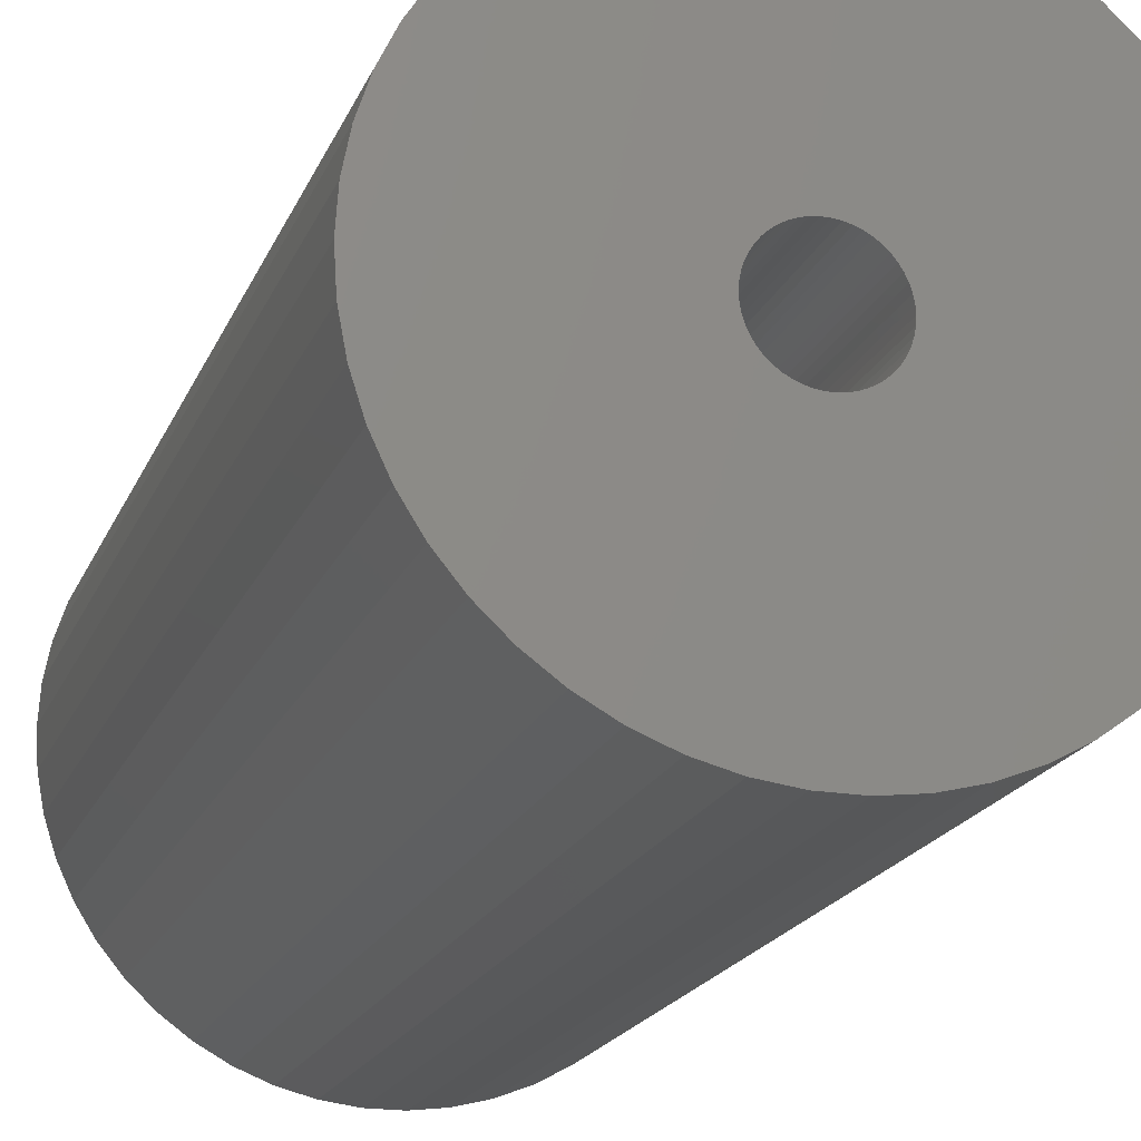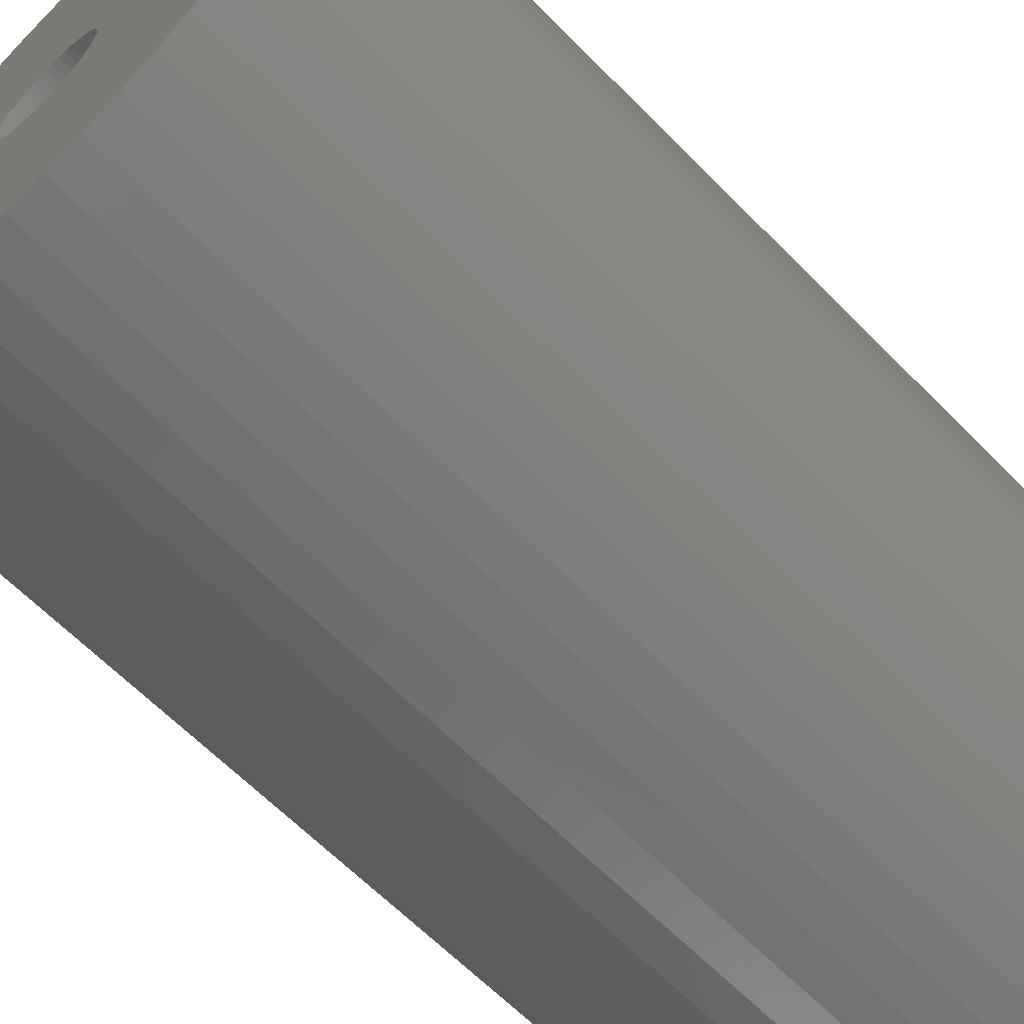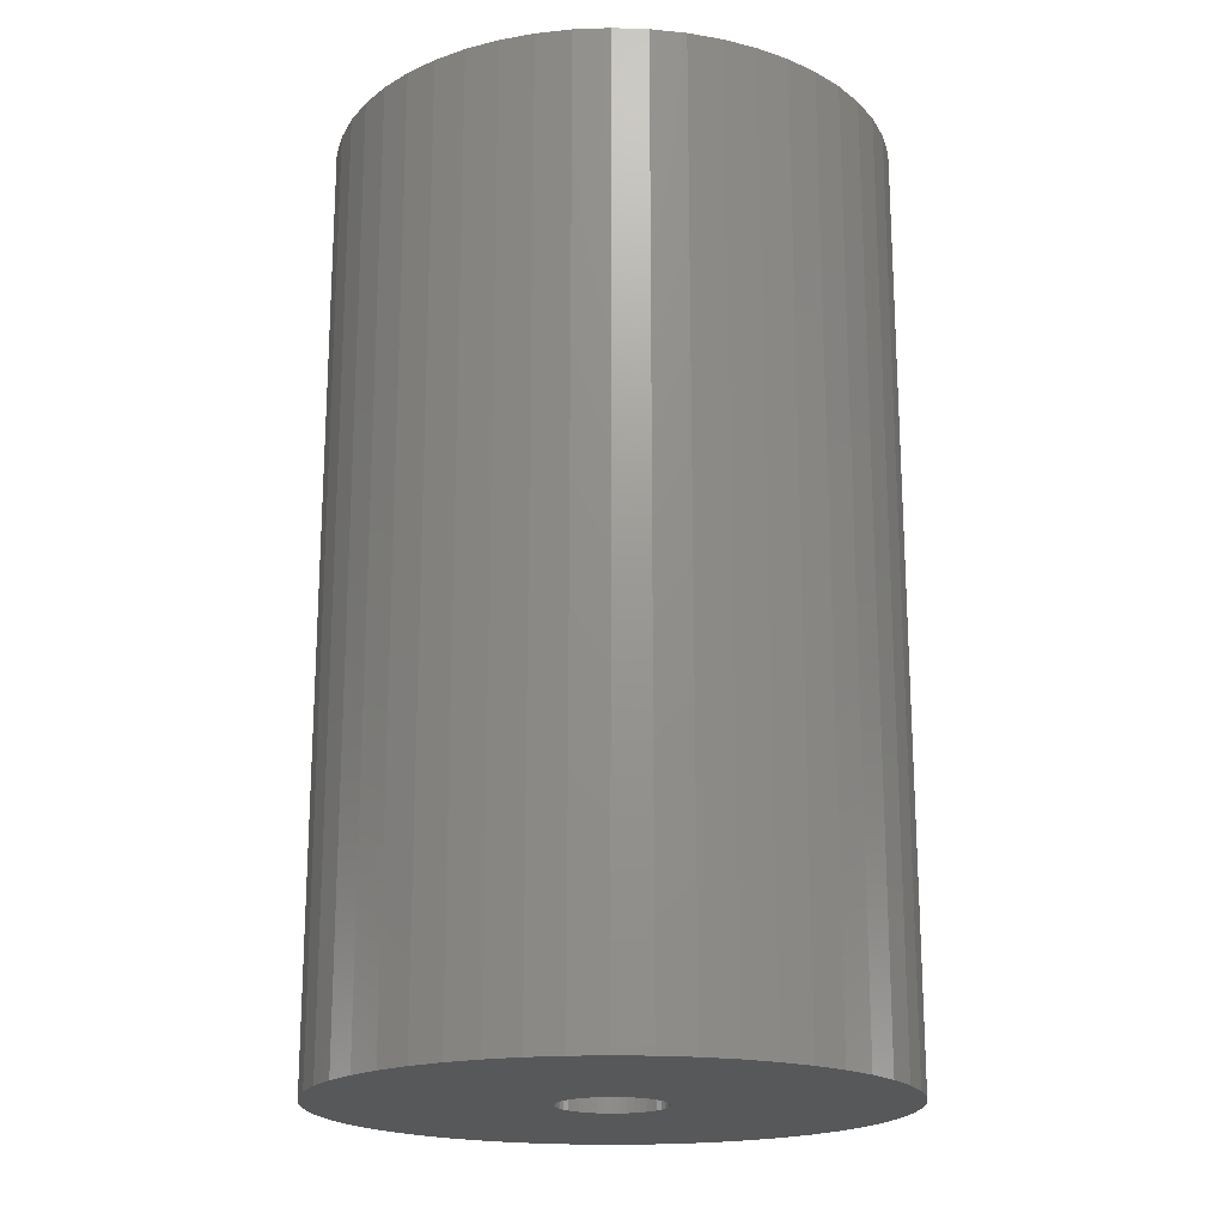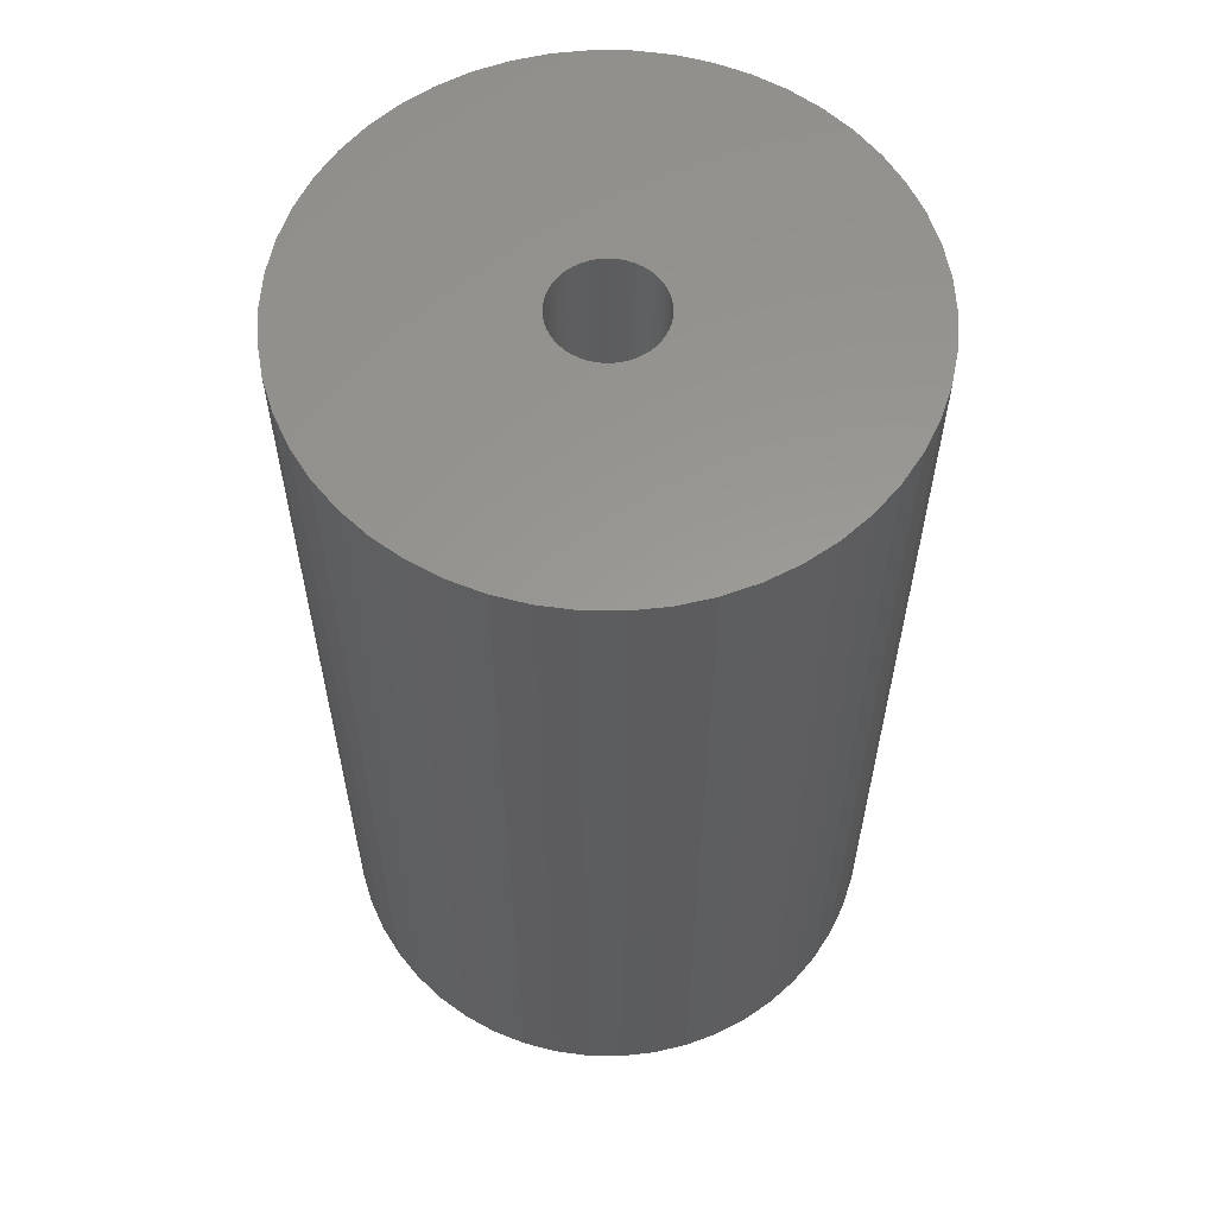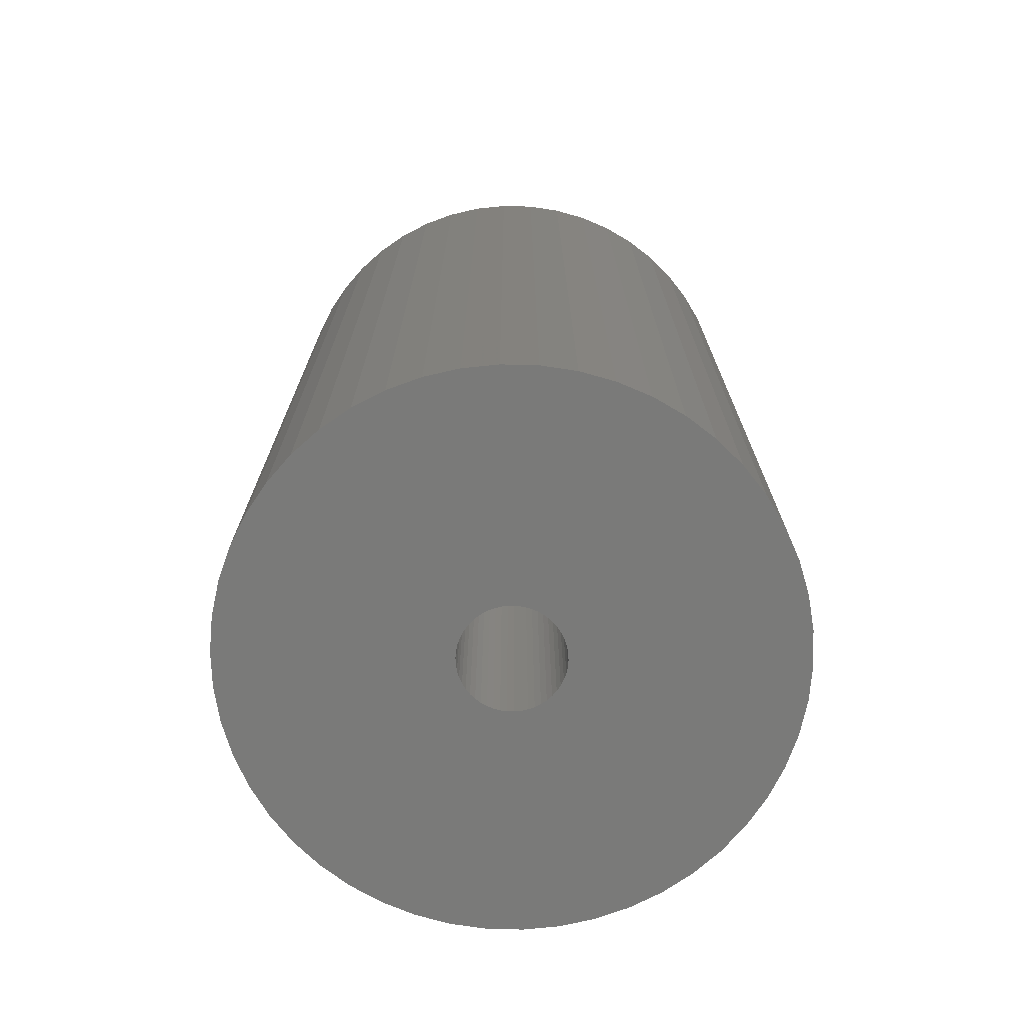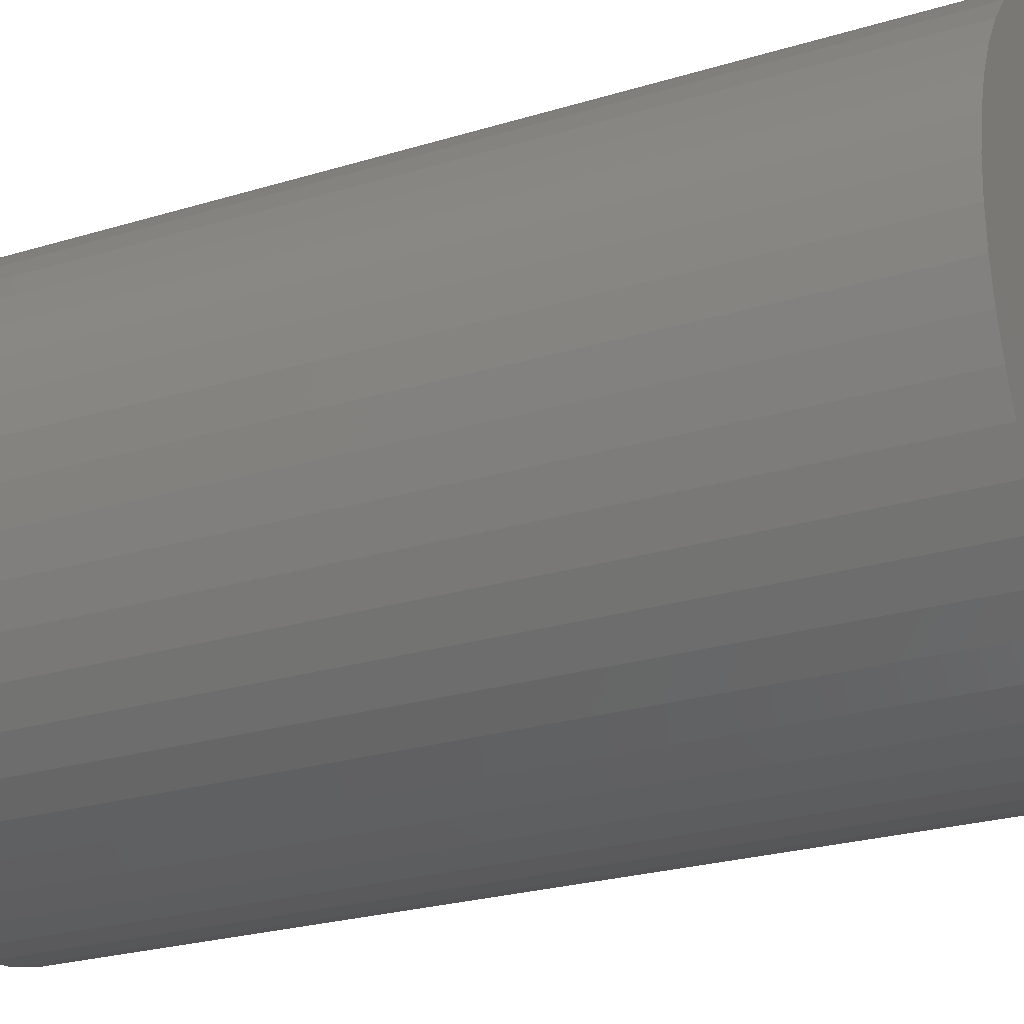
<metadata>
{"format":"stl","ext":"stl","renderer":"f3d","projection":"perspective","resolution":1024,"background":"white","views":[{"elev":-19.3,"azim":-17.7,"up":"+Y"},{"elev":-63.4,"azim":44.3,"up":"+Y"},{"elev":-19.2,"azim":-82.5,"up":"+Z"},{"elev":59.3,"azim":-121.7,"up":"+Z"},{"elev":-73.0,"azim":5.8,"up":"+Z"},{"elev":-24.4,"azim":-63.1,"up":"+Y"}]}
</metadata>
<code>
# stl→obj: 200 verts, 400 faces
v 12 0 20
v 11.91 1.504 -20
v 11.91 1.504 20
v 12 0 -20
v -12 0 -20
v -11.91 1.504 20
v -11.91 1.504 -20
v -12 0 20
v 0.7535 11.98 -20
v -0.7535 11.98 20
v 0.7535 11.98 20
v -0.7535 11.98 -20
v -0.7535 -11.98 -20
v 0.7535 -11.98 20
v -0.7535 -11.98 20
v 0.7535 -11.98 -20
v 8.748 8.215 -20
v 7.649 9.246 20
v 8.748 8.215 20
v 7.649 9.246 -20
v -7.649 9.246 -20
v -8.748 8.215 20
v -7.649 9.246 20
v -8.748 8.215 -20
v -3.708 11.41 -20
v -5.109 10.86 20
v -3.708 11.41 20
v -5.109 10.86 -20
v 9.708 -7.053 20
v 10.52 -5.781 -20
v 10.52 -5.781 20
v 9.708 -7.053 -20
v 11.16 4.417 20
v 10.52 5.781 -20
v 10.52 5.781 20
v 11.16 4.417 -20
v 11.62 2.984 -20
v 11.62 2.984 20
v 9.708 7.053 -20
v 9.708 7.053 20
v 5.109 10.86 -20
v 3.708 11.41 20
v 5.109 10.86 20
v 3.708 11.41 -20
v 2.249 11.79 20
v 2.249 11.79 -20
v 6.43 10.13 -20
v 6.43 10.13 20
v -11.16 4.417 -20
v -10.52 5.781 20
v -10.52 5.781 -20
v -11.16 4.417 20
v -9.708 7.053 -20
v -9.708 7.053 20
v -11.62 2.984 -20
v -11.62 2.984 20
v -2.249 11.79 20
v -2.249 11.79 -20
v 2.249 -11.79 20
v 2.249 -11.79 -20
v 2.25 0 20
v 2.232 0.282 20
v 11.91 -1.504 20
v 2.179 0.5596 20
v 2.232 -0.282 20
v 2.092 0.8283 20
v 11.62 -2.984 20
v 1.972 1.084 20
v 2.179 -0.5596 20
v 1.82 1.323 20
v 11.16 -4.417 20
v 1.64 1.54 20
v 2.092 -0.8283 20
v 1.434 1.734 20
v 1.206 1.9 20
v 1.972 -1.084 20
v 0.958 2.036 20
v 1.82 -1.323 20
v 0.6953 2.14 20
v 0.4216 2.21 20
v 0.1413 2.246 20
v -0.1413 2.246 20
v -0.4216 2.21 20
v -0.6953 2.14 20
v -0.958 2.036 20
v -1.206 1.9 20
v -6.43 10.13 20
v -1.434 1.734 20
v -1.64 1.54 20
v -1.82 1.323 20
v 8.748 -8.215 20
v 1.64 -1.54 20
v 7.649 -9.246 20
v 1.434 -1.734 20
v 6.43 -10.13 20
v 1.206 -1.9 20
v 5.109 -10.86 20
v 0.958 -2.036 20
v 3.708 -11.41 20
v 0.6953 -2.14 20
v 0.4216 -2.21 20
v 0.1413 -2.246 20
v -0.1413 -2.246 20
v -0.4216 -2.21 20
v -2.249 -11.79 20
v -0.6953 -2.14 20
v -3.708 -11.41 20
v -0.958 -2.036 20
v -5.109 -10.86 20
v -1.206 -1.9 20
v -6.43 -10.13 20
v -1.434 -1.734 20
v -7.649 -9.246 20
v -1.64 -1.54 20
v -8.748 -8.215 20
v -1.82 -1.323 20
v -9.708 -7.053 20
v -1.972 -1.084 20
v -10.52 -5.781 20
v -2.092 -0.8283 20
v -11.16 -4.417 20
v -2.179 -0.5596 20
v -11.62 -2.984 20
v -2.232 -0.282 20
v -11.91 -1.504 20
v -2.25 0 20
v -1.972 1.084 20
v -2.092 0.8283 20
v -2.179 0.5596 20
v -2.232 0.282 20
v -6.43 10.13 -20
v 11.91 -1.504 -20
v 8.748 -8.215 -20
v 11.62 -2.984 -20
v 11.16 -4.417 -20
v -8.748 -8.215 -20
v -7.649 -9.246 -20
v -10.52 -5.781 -20
v -11.16 -4.417 -20
v -9.708 -7.053 -20
v 2.25 0 -20
v 2.232 -0.282 -20
v 2.179 -0.5596 -20
v 2.232 0.282 -20
v 2.092 -0.8283 -20
v 1.972 -1.084 -20
v 2.179 0.5596 -20
v 1.82 -1.323 -20
v 1.64 -1.54 -20
v 7.649 -9.246 -20
v 2.092 0.8283 -20
v 1.434 -1.734 -20
v 6.43 -10.13 -20
v 1.206 -1.9 -20
v 5.109 -10.86 -20
v 1.972 1.084 -20
v 0.958 -2.036 -20
v 3.708 -11.41 -20
v 1.82 1.323 -20
v 0.6953 -2.14 -20
v 0.4216 -2.21 -20
v 0.1413 -2.246 -20
v -0.1413 -2.246 -20
v -0.4216 -2.21 -20
v -2.249 -11.79 -20
v -0.6953 -2.14 -20
v -3.708 -11.41 -20
v -0.958 -2.036 -20
v -5.109 -10.86 -20
v -1.206 -1.9 -20
v -6.43 -10.13 -20
v -1.434 -1.734 -20
v -1.64 -1.54 -20
v -1.82 -1.323 -20
v 1.64 1.54 -20
v 1.434 1.734 -20
v 1.206 1.9 -20
v 0.958 2.036 -20
v 0.6953 2.14 -20
v 0.4216 2.21 -20
v 0.1413 2.246 -20
v -0.1413 2.246 -20
v -0.4216 2.21 -20
v -0.6953 2.14 -20
v -0.958 2.036 -20
v -1.206 1.9 -20
v -1.434 1.734 -20
v -1.64 1.54 -20
v -1.82 1.323 -20
v -1.972 1.084 -20
v -2.092 0.8283 -20
v -2.179 0.5596 -20
v -2.232 0.282 -20
v -2.25 0 -20
v -1.972 -1.084 -20
v -2.092 -0.8283 -20
v -2.179 -0.5596 -20
v -11.62 -2.984 -20
v -2.232 -0.282 -20
v -11.91 -1.504 -20
f 1 2 3
f 2 1 4
f 5 6 7
f 6 5 8
f 9 10 11
f 10 9 12
f 13 14 15
f 14 13 16
f 17 18 19
f 18 17 20
f 21 22 23
f 22 21 24
f 25 26 27
f 26 25 28
f 29 30 31
f 30 29 32
f 33 34 35
f 34 33 36
f 3 37 38
f 37 3 2
f 35 39 40
f 39 35 34
f 41 42 43
f 42 41 44
f 44 45 42
f 45 44 46
f 47 43 48
f 43 47 41
f 49 50 51
f 50 49 52
f 53 22 24
f 22 53 54
f 55 52 49
f 52 55 56
f 12 57 10
f 57 12 58
f 16 59 14
f 59 16 60
f 38 36 33
f 36 38 37
f 40 17 19
f 17 40 39
f 46 11 45
f 11 46 9
f 20 48 18
f 48 20 47
f 51 54 53
f 54 51 50
f 7 56 55
f 56 7 6
f 61 1 3
f 62 3 38
f 1 61 63
f 64 38 33
f 65 63 61
f 66 33 35
f 63 65 67
f 68 35 40
f 69 67 65
f 70 40 19
f 67 69 71
f 72 19 18
f 73 71 69
f 74 18 48
f 71 73 31
f 75 48 43
f 76 31 73
f 77 43 42
f 31 76 29
f 78 29 76
f 79 42 45
f 3 62 61
f 38 64 62
f 33 66 64
f 35 68 66
f 40 70 68
f 19 72 70
f 18 74 72
f 48 75 74
f 43 77 75
f 80 45 11
f 42 79 77
f 45 80 79
f 11 81 80
f 11 82 81
f 10 82 11
f 82 10 83
f 57 83 10
f 83 57 84
f 27 84 57
f 84 27 85
f 26 85 27
f 85 26 86
f 87 86 26
f 86 87 88
f 23 88 87
f 88 23 89
f 22 89 23
f 89 22 90
f 54 90 22
f 29 78 91
f 92 91 78
f 91 92 93
f 94 93 92
f 93 94 95
f 96 95 94
f 95 96 97
f 98 97 96
f 97 98 99
f 100 99 98
f 99 100 59
f 101 59 100
f 59 101 14
f 102 14 101
f 103 14 102
f 15 103 104
f 105 104 106
f 103 15 14
f 107 106 108
f 109 108 110
f 111 110 112
f 113 112 114
f 115 114 116
f 117 116 118
f 119 118 120
f 121 120 122
f 123 122 124
f 104 105 15
f 125 124 126
f 90 54 127
f 106 107 105
f 50 127 54
f 108 109 107
f 127 50 128
f 110 111 109
f 52 128 50
f 112 113 111
f 128 52 129
f 114 115 113
f 56 129 52
f 116 117 115
f 129 56 130
f 118 119 117
f 6 130 56
f 120 121 119
f 130 6 126
f 122 123 121
f 8 126 6
f 124 125 123
f 126 8 125
f 28 87 26
f 87 28 131
f 131 23 87
f 23 131 21
f 58 27 57
f 27 58 25
f 63 4 1
f 4 63 132
f 91 32 29
f 32 91 133
f 71 134 67
f 134 71 135
f 67 132 63
f 132 67 134
f 136 113 115
f 113 136 137
f 138 121 139
f 121 138 119
f 136 117 140
f 117 136 115
f 141 4 132
f 142 132 134
f 4 141 2
f 143 134 135
f 144 2 141
f 145 135 30
f 2 144 37
f 146 30 32
f 147 37 144
f 148 32 133
f 37 147 36
f 149 133 150
f 151 36 147
f 152 150 153
f 36 151 34
f 154 153 155
f 156 34 151
f 157 155 158
f 34 156 39
f 159 39 156
f 160 158 60
f 132 142 141
f 134 143 142
f 135 145 143
f 30 146 145
f 32 148 146
f 133 149 148
f 150 152 149
f 153 154 152
f 155 157 154
f 161 60 16
f 158 160 157
f 60 161 160
f 16 162 161
f 16 163 162
f 13 163 16
f 163 13 164
f 165 164 13
f 164 165 166
f 167 166 165
f 166 167 168
f 169 168 167
f 168 169 170
f 171 170 169
f 170 171 172
f 137 172 171
f 172 137 173
f 136 173 137
f 173 136 174
f 140 174 136
f 39 159 17
f 175 17 159
f 17 175 20
f 176 20 175
f 20 176 47
f 177 47 176
f 47 177 41
f 178 41 177
f 41 178 44
f 179 44 178
f 44 179 46
f 180 46 179
f 46 180 9
f 181 9 180
f 182 9 181
f 12 182 183
f 58 183 184
f 182 12 9
f 25 184 185
f 28 185 186
f 131 186 187
f 21 187 188
f 24 188 189
f 53 189 190
f 51 190 191
f 49 191 192
f 55 192 193
f 183 58 12
f 7 193 194
f 174 140 195
f 184 25 58
f 138 195 140
f 185 28 25
f 195 138 196
f 186 131 28
f 139 196 138
f 187 21 131
f 196 139 197
f 188 24 21
f 198 197 139
f 189 53 24
f 197 198 199
f 190 51 53
f 200 199 198
f 191 49 51
f 199 200 194
f 192 55 49
f 5 194 200
f 193 7 55
f 194 5 7
f 155 95 97
f 95 155 153
f 150 91 93
f 91 150 133
f 31 135 71
f 135 31 30
f 139 123 198
f 123 139 121
f 158 97 99
f 97 158 155
f 60 99 59
f 99 60 158
f 165 15 105
f 15 165 13
f 137 111 113
f 111 137 171
f 140 119 138
f 119 140 117
f 198 125 200
f 125 198 123
f 200 8 5
f 8 200 125
f 153 93 95
f 93 153 150
f 167 105 107
f 105 167 165
f 169 107 109
f 107 169 167
f 171 109 111
f 109 171 169
f 129 191 128
f 191 129 192
f 156 70 159
f 70 156 68
f 180 79 80
f 79 180 179
f 179 77 79
f 77 179 178
f 185 84 85
f 84 185 184
f 128 190 127
f 190 128 191
f 142 61 141
f 61 142 65
f 176 72 74
f 72 176 175
f 177 74 75
f 74 177 176
f 90 188 89
f 188 90 189
f 186 85 86
f 85 186 185
f 183 82 83
f 82 183 182
f 187 86 88
f 86 187 186
f 141 62 144
f 62 141 61
f 149 94 92
f 94 149 152
f 148 76 146
f 76 148 78
f 163 104 103
f 104 163 164
f 160 101 100
f 101 160 161
f 159 72 175
f 72 159 70
f 182 81 82
f 81 182 181
f 178 75 77
f 75 178 177
f 126 193 130
f 193 126 194
f 130 192 129
f 192 130 193
f 127 189 90
f 189 127 190
f 184 83 84
f 83 184 183
f 188 88 89
f 88 188 187
f 143 65 142
f 65 143 69
f 161 102 101
f 102 161 162
f 151 68 156
f 68 151 66
f 147 66 151
f 66 147 64
f 144 64 147
f 64 144 62
f 181 80 81
f 80 181 180
f 145 69 143
f 69 145 73
f 146 73 145
f 73 146 76
f 168 110 108
f 110 168 170
f 124 194 126
f 194 124 199
f 120 197 122
f 197 120 196
f 114 174 116
f 174 114 173
f 157 100 98
f 100 157 160
f 149 78 148
f 78 149 92
f 152 96 94
f 96 152 154
f 172 114 112
f 114 172 173
f 162 103 102
f 103 162 163
f 166 108 106
f 108 166 168
f 170 112 110
f 112 170 172
f 122 199 124
f 199 122 197
f 116 195 118
f 195 116 174
f 118 196 120
f 196 118 195
f 154 98 96
f 98 154 157
f 164 106 104
f 106 164 166

</code>
